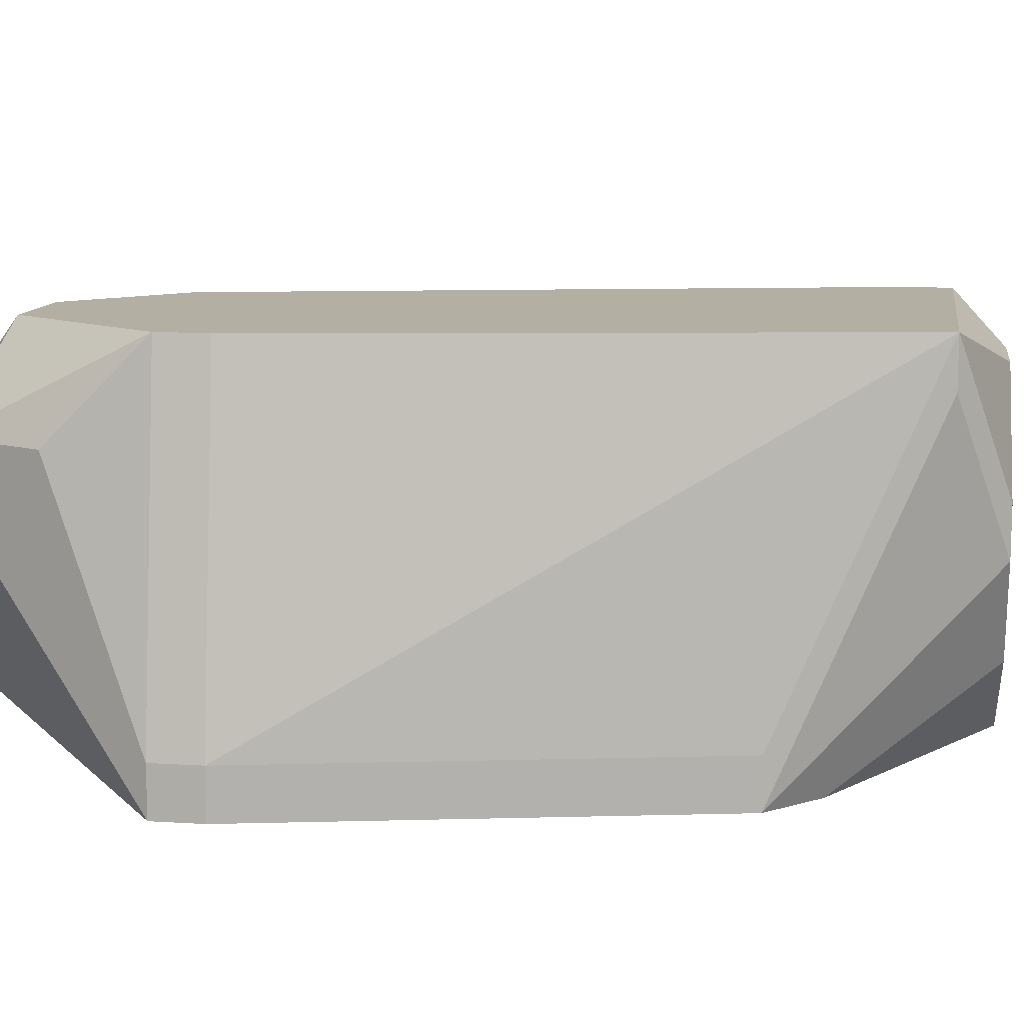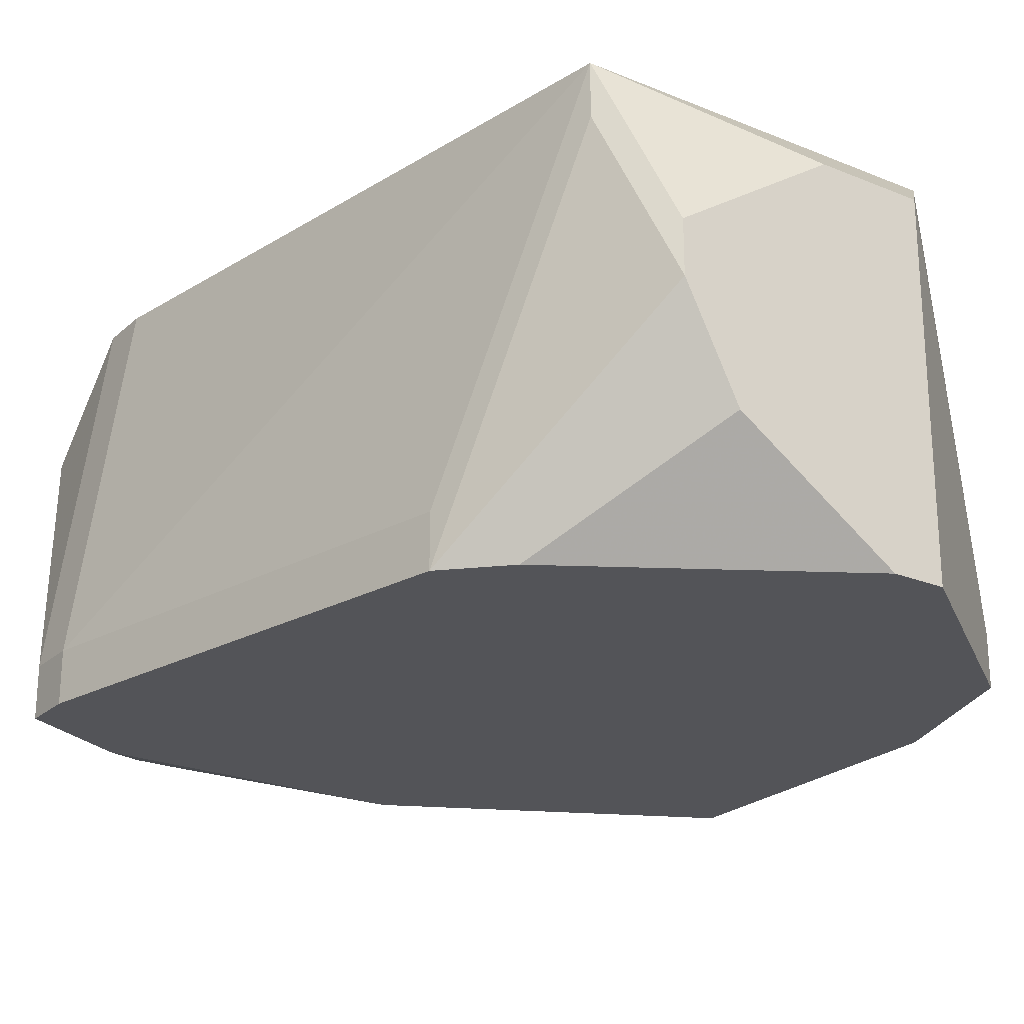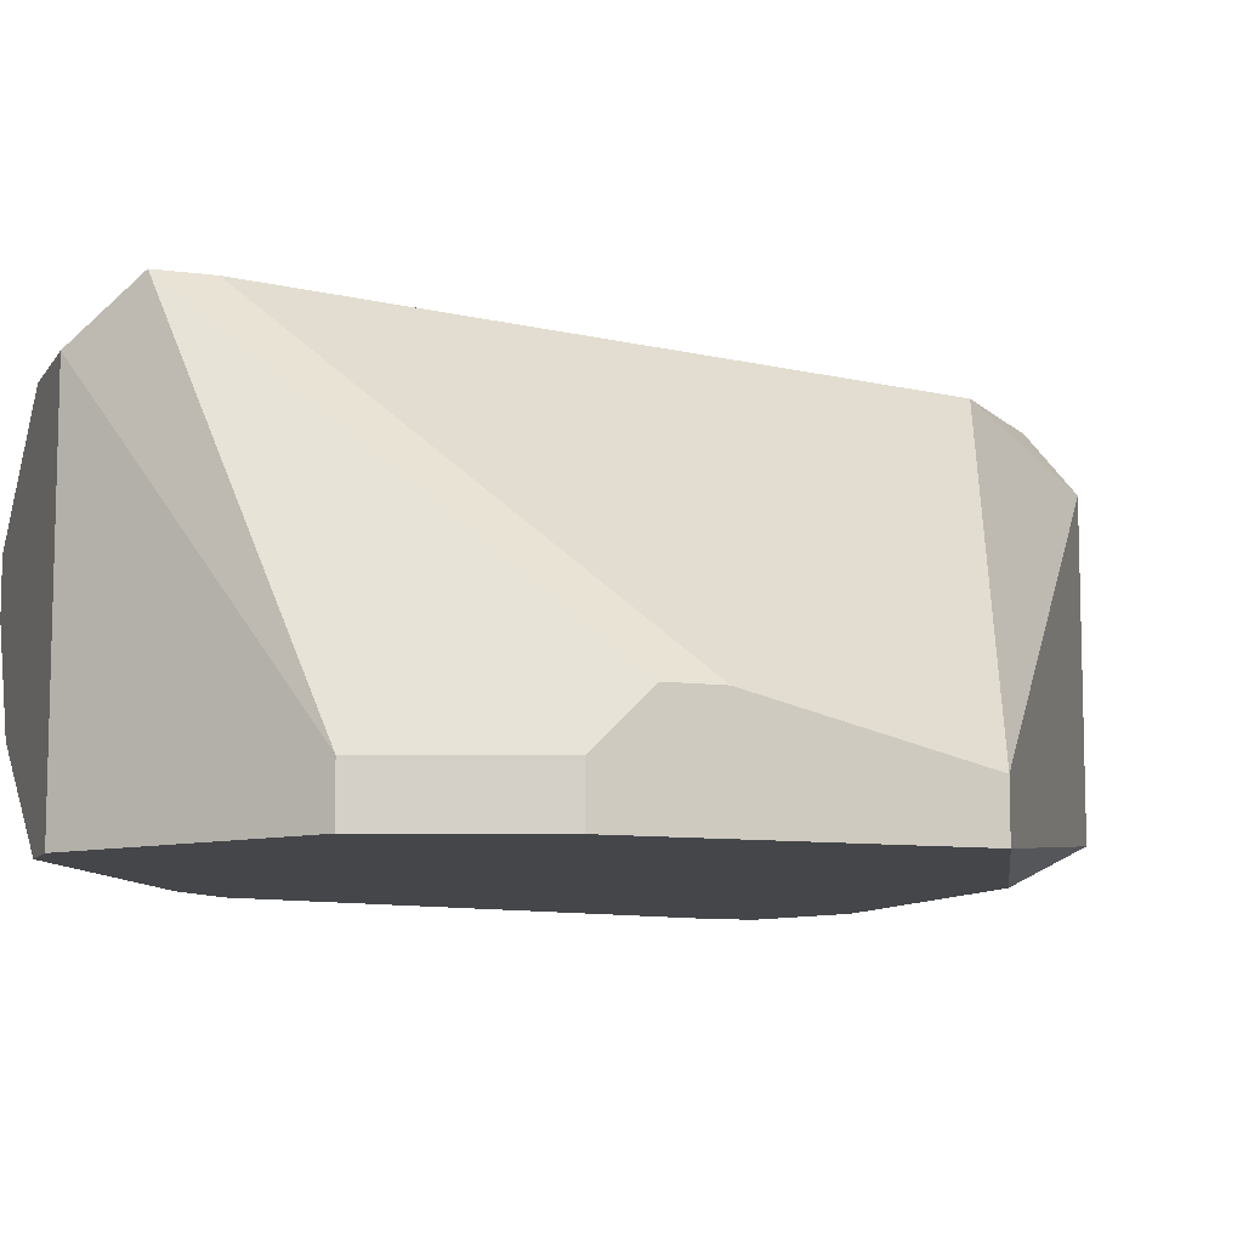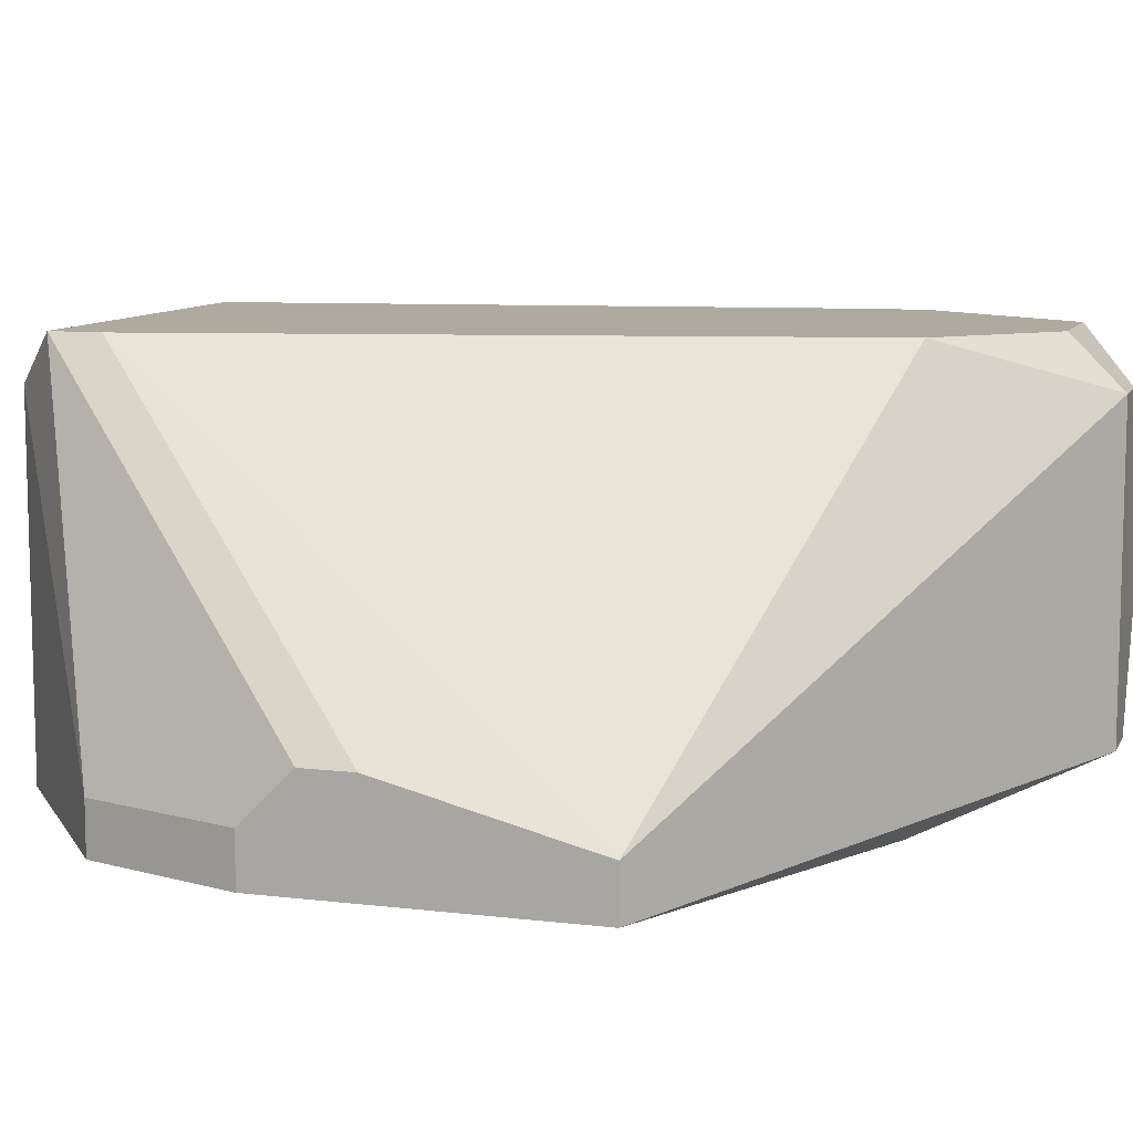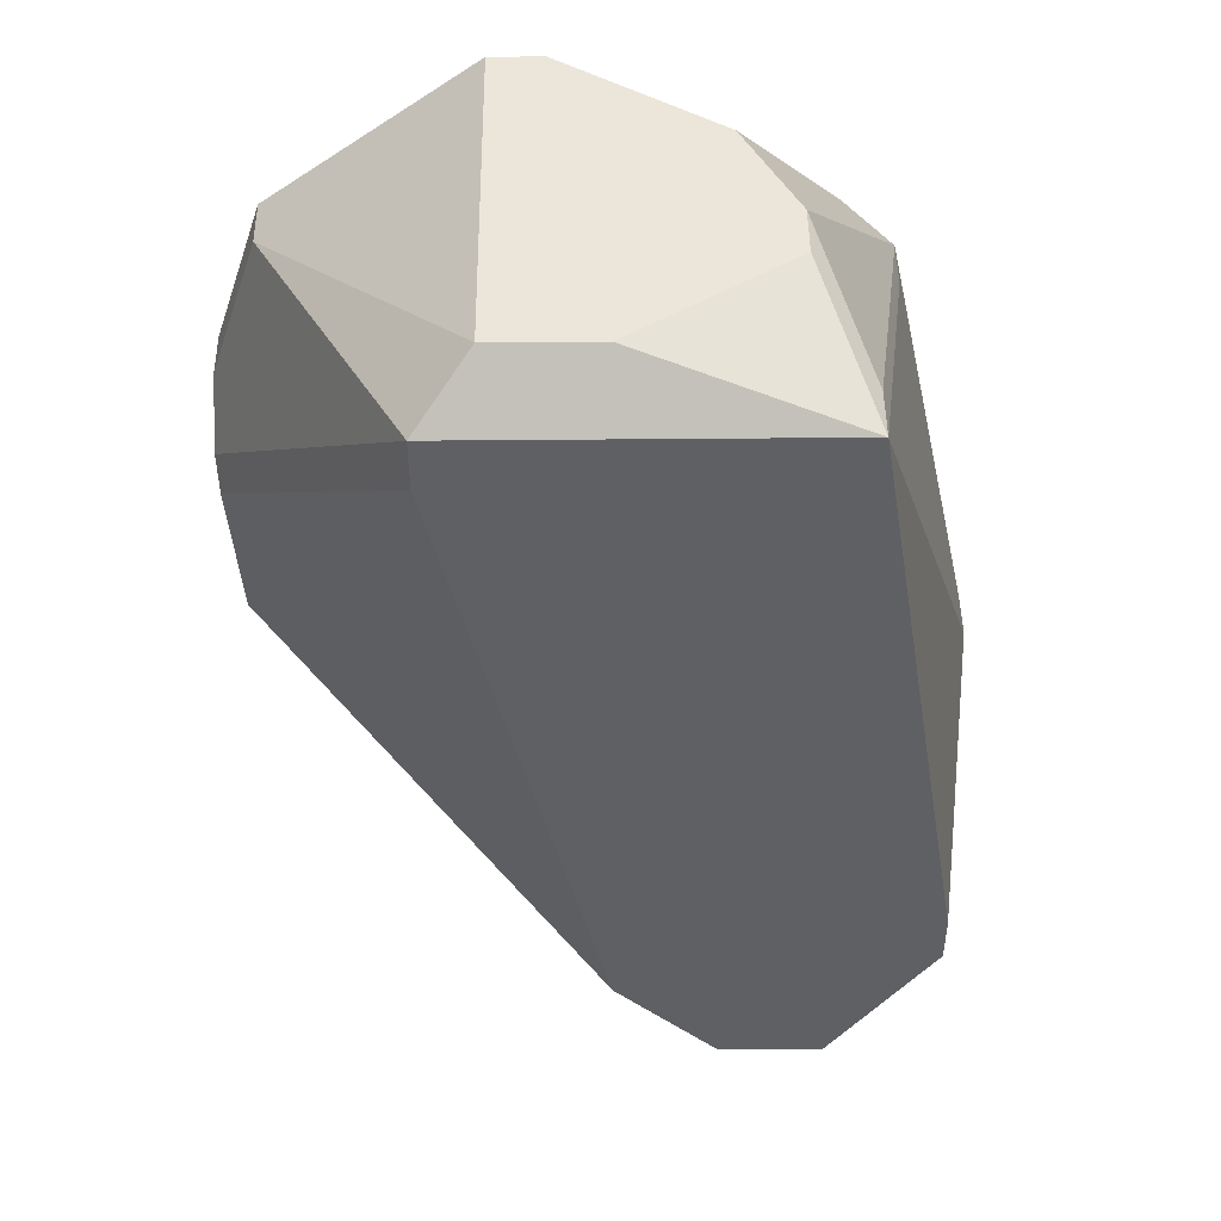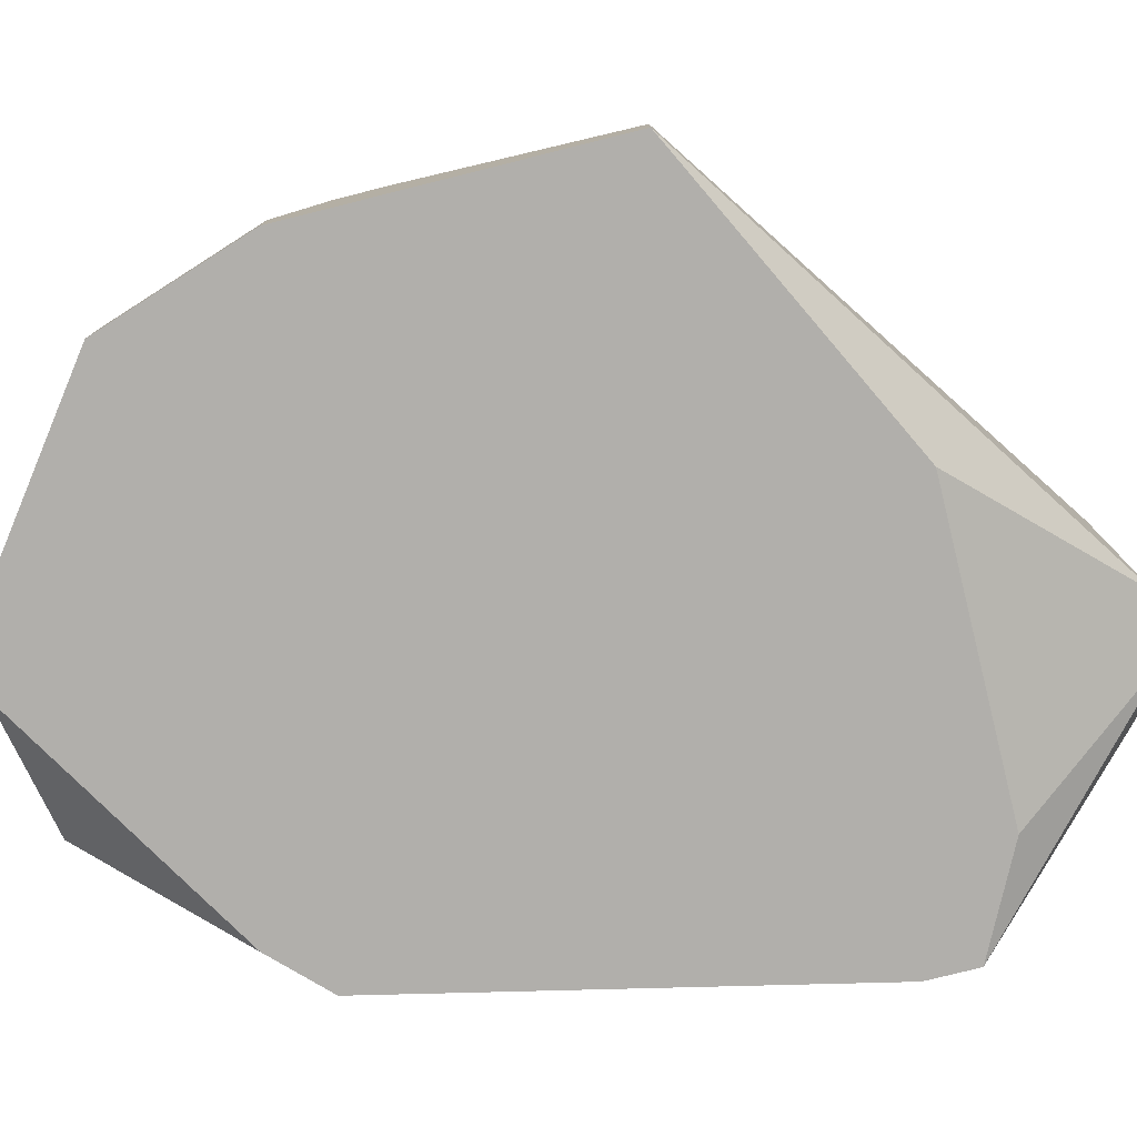
<metadata>
{"format":"obj","ext":"obj","renderer":"f3d","projection":"perspective","resolution":1024,"background":"white","views":[{"elev":11.1,"azim":-81.1,"up":"+Y"},{"elev":-23.4,"azim":-34.6,"up":"+Y"},{"elev":-9.5,"azim":70.3,"up":"+Y"},{"elev":9.5,"azim":107.5,"up":"+Y"},{"elev":47.3,"azim":179.4,"up":"+Z"},{"elev":-78.1,"azim":104.0,"up":"+Y"}]}
</metadata>
<code>
v 0.003321 -0.009438 0.009662
v 0.02128 -0.006873 0.01864
v 0.02128 -0.006873 0.01736
v 0.003321 -0.008155 0.009662
v 0.003321 -0.009438 0.01094
v 0.02128 -0.008155 0.01992
v 0.02128 -0.009438 0.01992
v 0.003321 -0.008155 0.01094
v 0.02128 -0.008155 0.01223
v 0.02128 -0.009438 0.01223
v 0.02 -0.008155 0.02377
v 0.02 -0.009438 0.02377
v 0.01615 0.0008232 0.02634
v 0.01615 0.0008232 0.02505
v 0.01486 -0.0004594 0.02762
v 0.01486 -0.009438 0.02762
v 0.01358 -0.009438 0.02762
v 0.0123 -0.0004594 0.02762
v 0.01358 -0.009438 0.008379
v 0.0123 0.0008232 0.008379
v 0.009734 -0.006873 0.02762
v 0.009734 0.0008232 0.005814
v 0.008452 -0.0004594 0.004531
v 0.009734 -0.0004594 0.004531
v 0.008452 -0.003025 0.02762
v 0.008452 -0.004307 0.02762
v 0.009734 -0.008155 0.004531
v 0.008452 -0.008155 0.004531
v 0.007169 0.0008232 0.02634
v 0.007169 -0.0004594 0.02634
v 0.007169 0.0008232 0.005814
v 0.007169 -0.009438 0.02377
v 0.005886 -0.001742 0.004531
v 0.005886 -0.003025 0.004531
v 0.005886 -0.008155 0.02249
v 0.005886 -0.009438 0.02249
v 0.005886 -0.009438 0.008379
v 0.004604 0.0008232 0.01094
v 0.004604 0.0008232 0.009662
v 0.004604 -0.001742 0.007097
f 19 27 10
f 34 28 1
f 37 1 28
f 37 28 27
f 37 27 19
f 9 10 27
f 9 27 24
f 9 24 20
f 11 2 13
f 11 13 15
f 11 15 16
f 11 16 12
f 35 8 5
f 35 5 36
f 14 9 20
f 6 11 12
f 6 12 7
f 6 2 11
f 23 24 27
f 23 27 28
f 23 28 34
f 23 34 33
f 23 33 31
f 22 20 24
f 22 24 23
f 22 23 31
f 4 40 33
f 4 33 34
f 4 34 1
f 4 1 5
f 4 5 8
f 39 31 33
f 39 33 40
f 39 40 4
f 39 4 8
f 39 8 38
f 26 30 36
f 18 25 26
f 18 26 21
f 18 21 17
f 18 17 16
f 18 16 15
f 3 14 13
f 3 13 2
f 3 2 6
f 3 6 7
f 3 7 10
f 3 10 9
f 3 9 14
f 29 30 26
f 29 26 25
f 29 25 18
f 29 18 15
f 29 15 13
f 29 13 14
f 29 14 20
f 29 20 22
f 29 22 31
f 29 31 39
f 29 39 38
f 29 38 8
f 29 8 35
f 29 35 36
f 29 36 30
f 32 17 21
f 32 21 26
f 32 26 36
f 32 36 5
f 32 5 1
f 32 1 37
f 32 37 19
f 32 19 10
f 32 10 7
f 32 7 12
f 32 12 16
f 32 16 17

</code>
